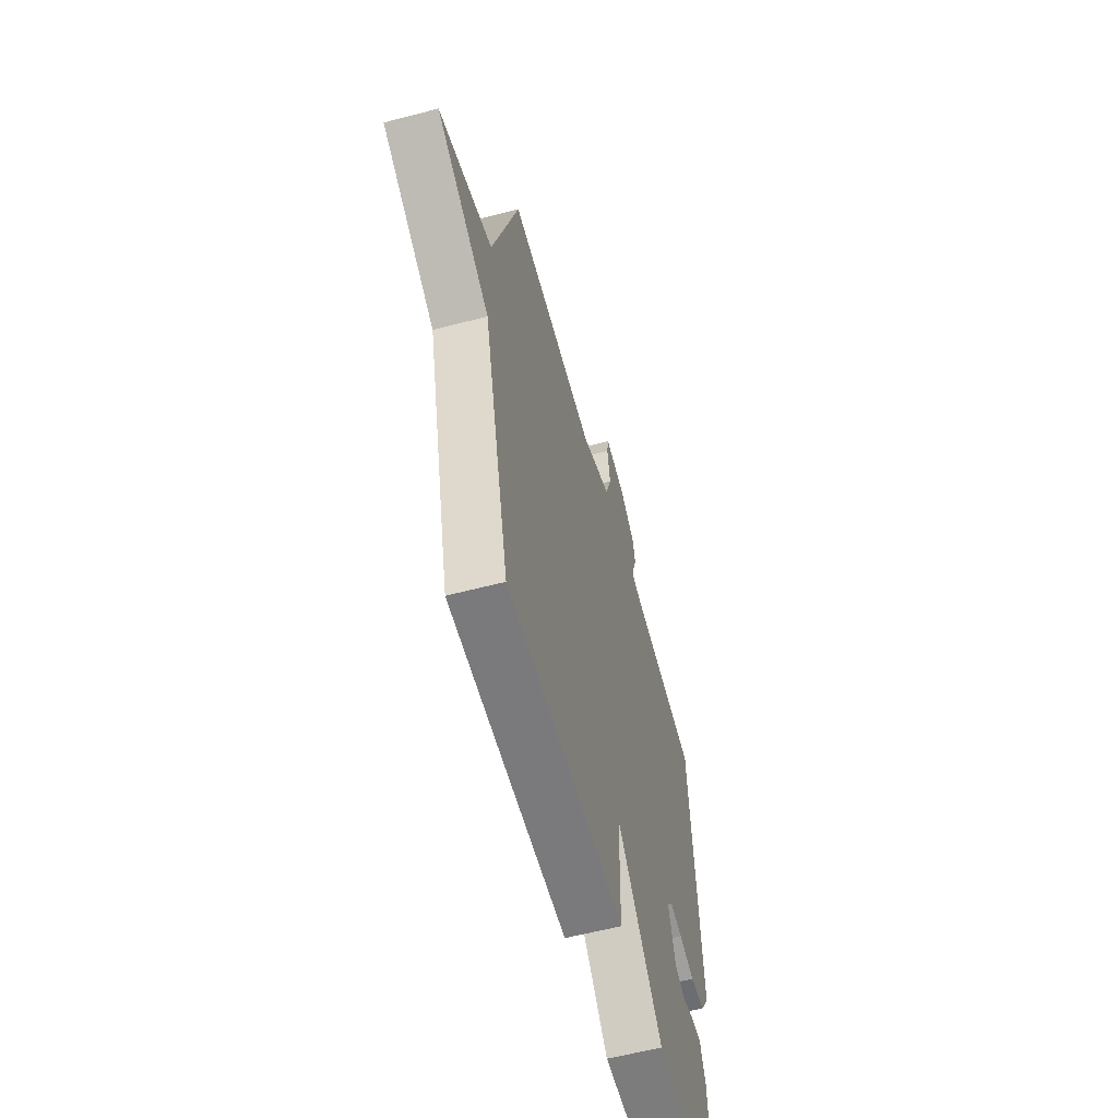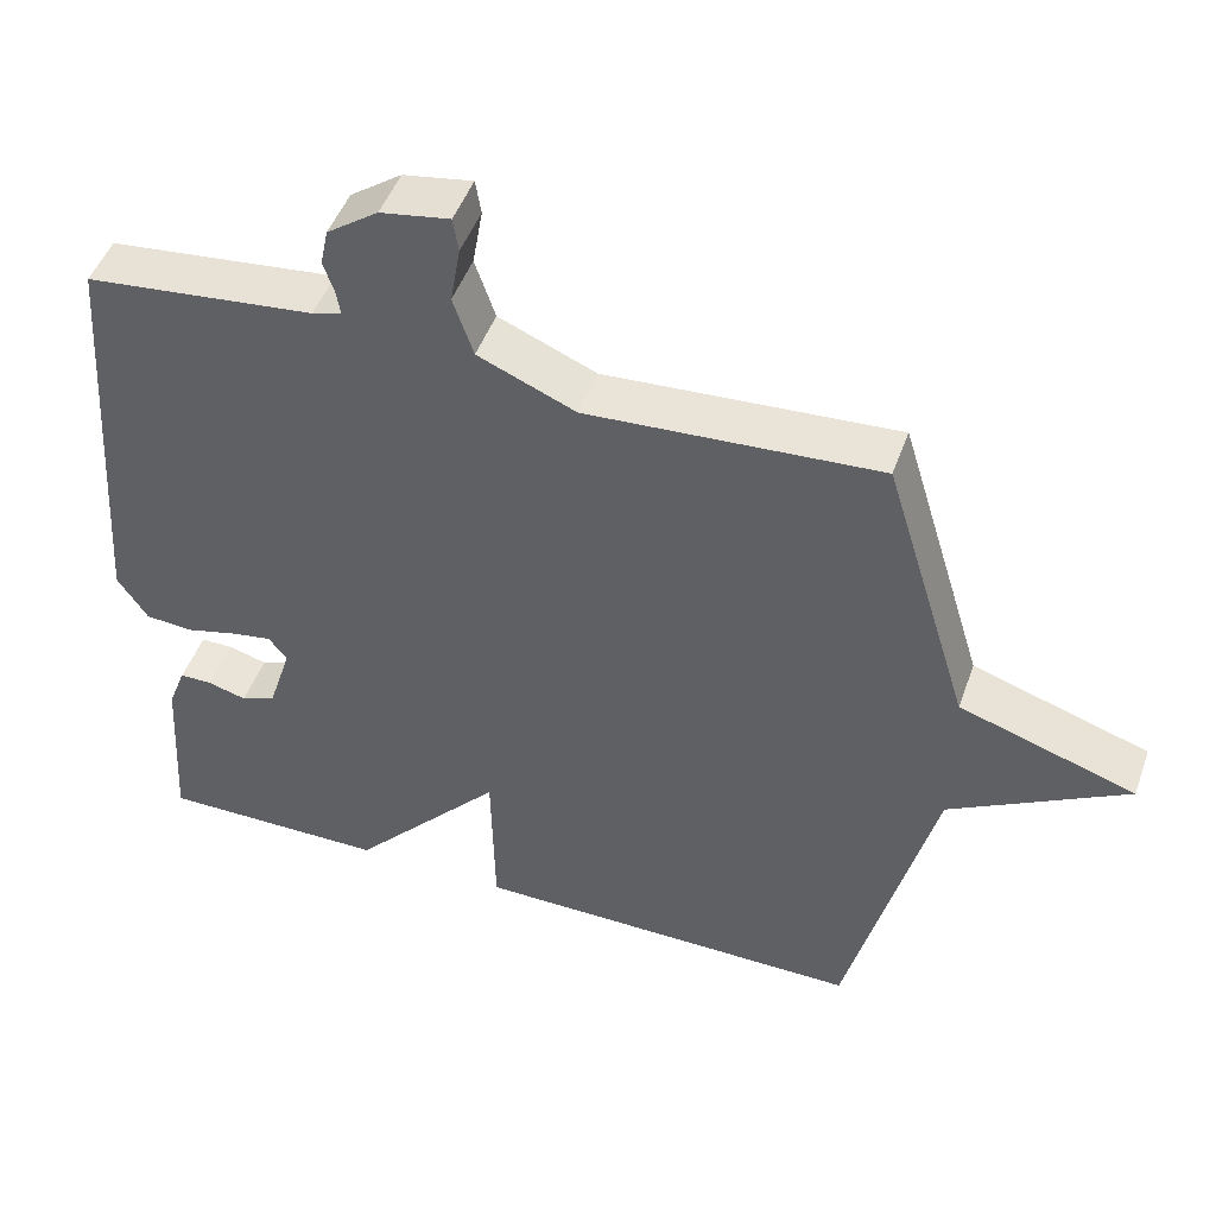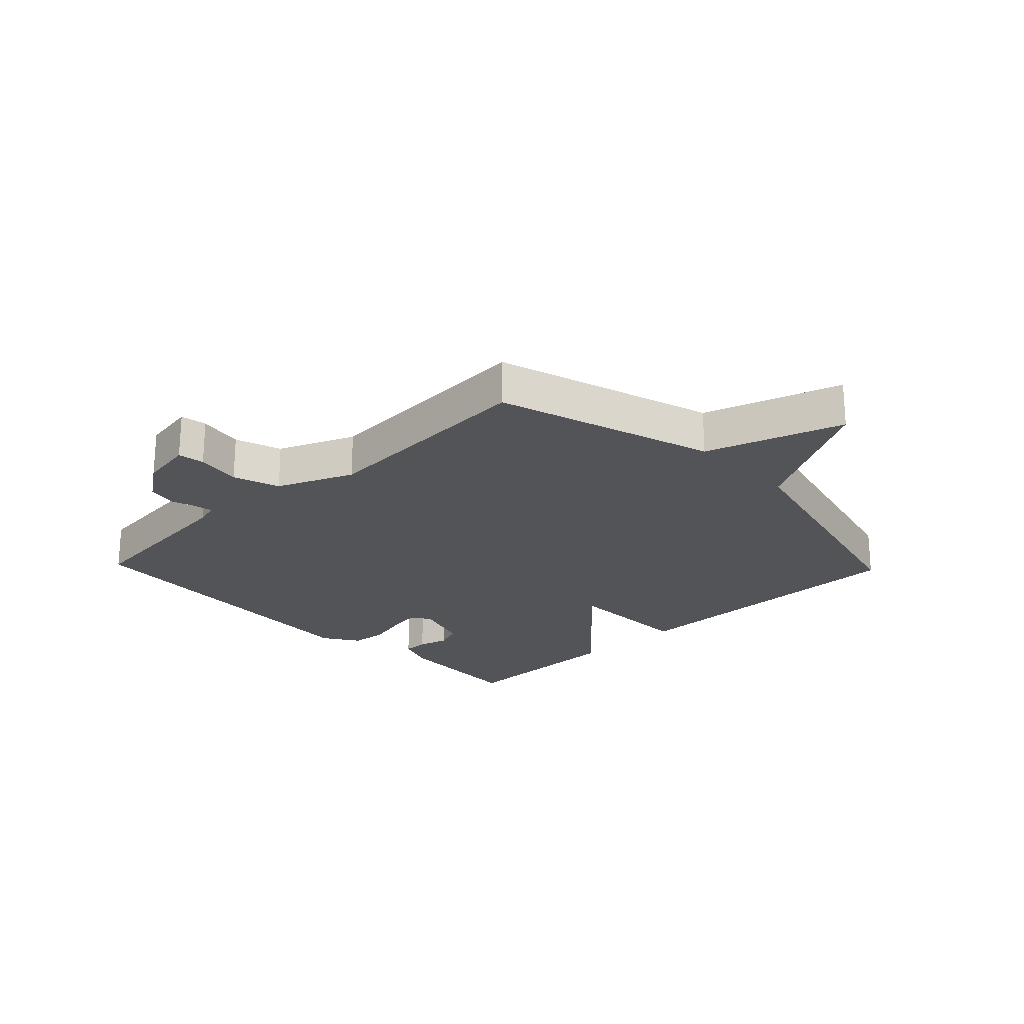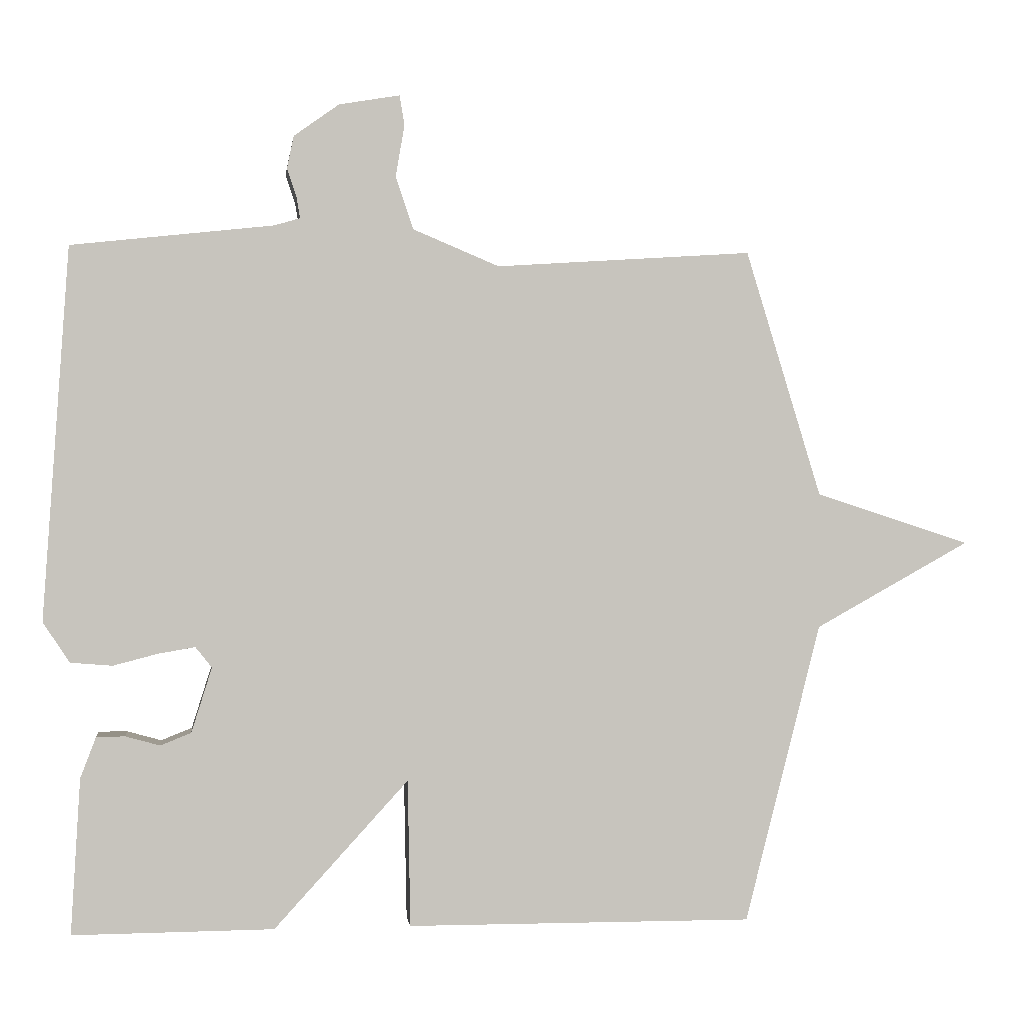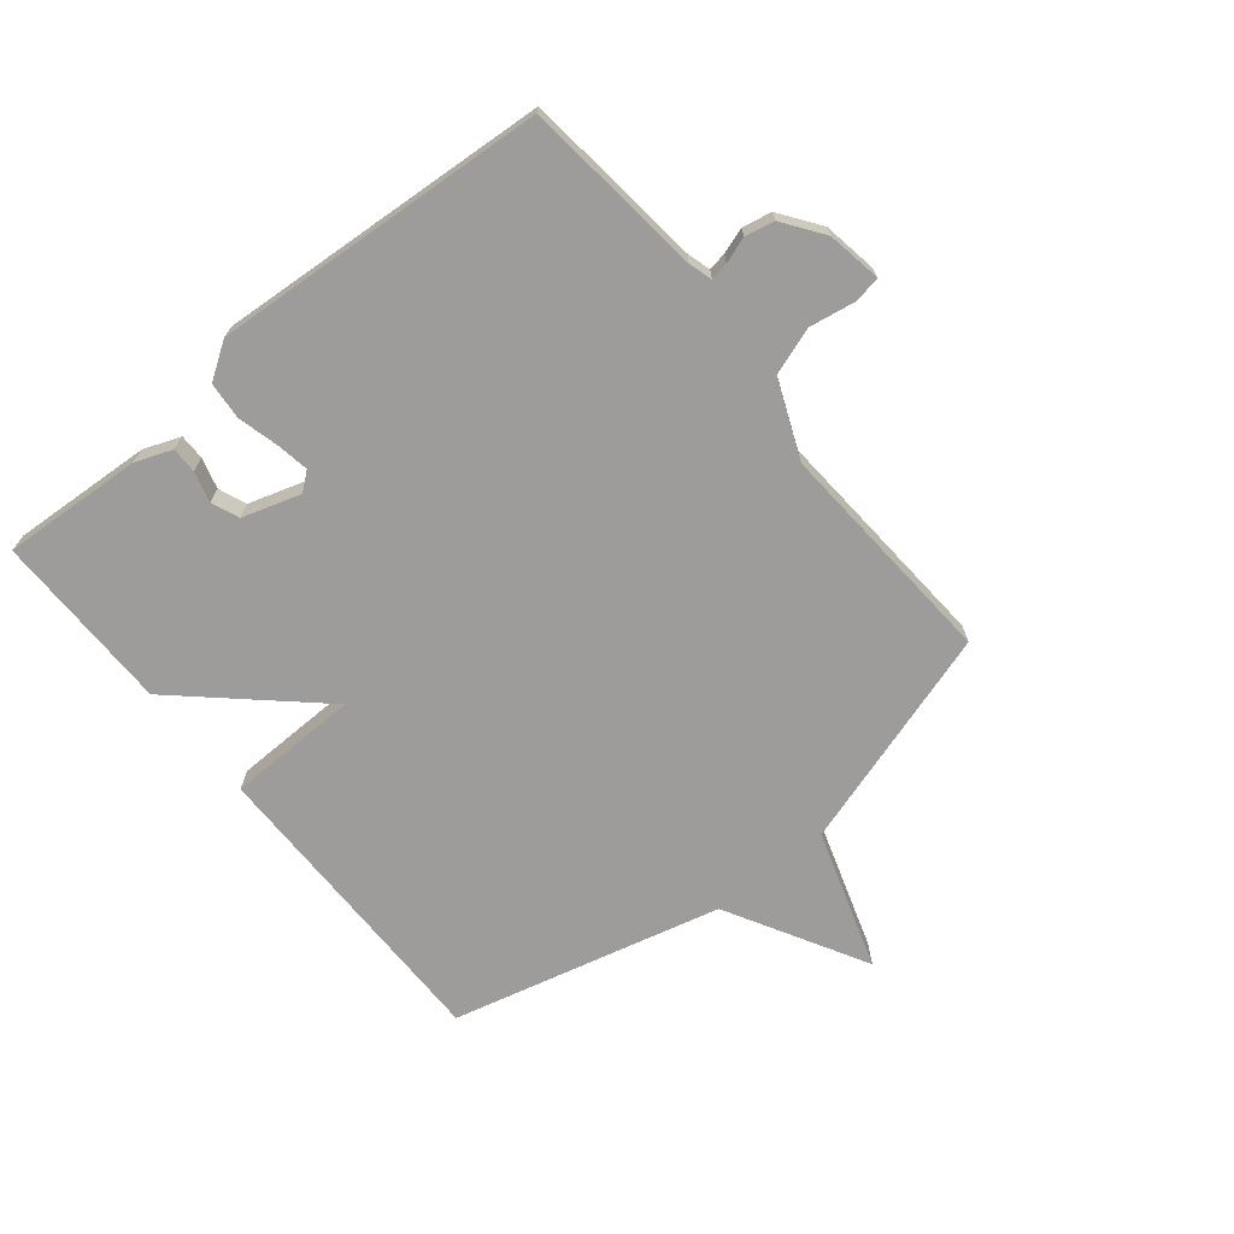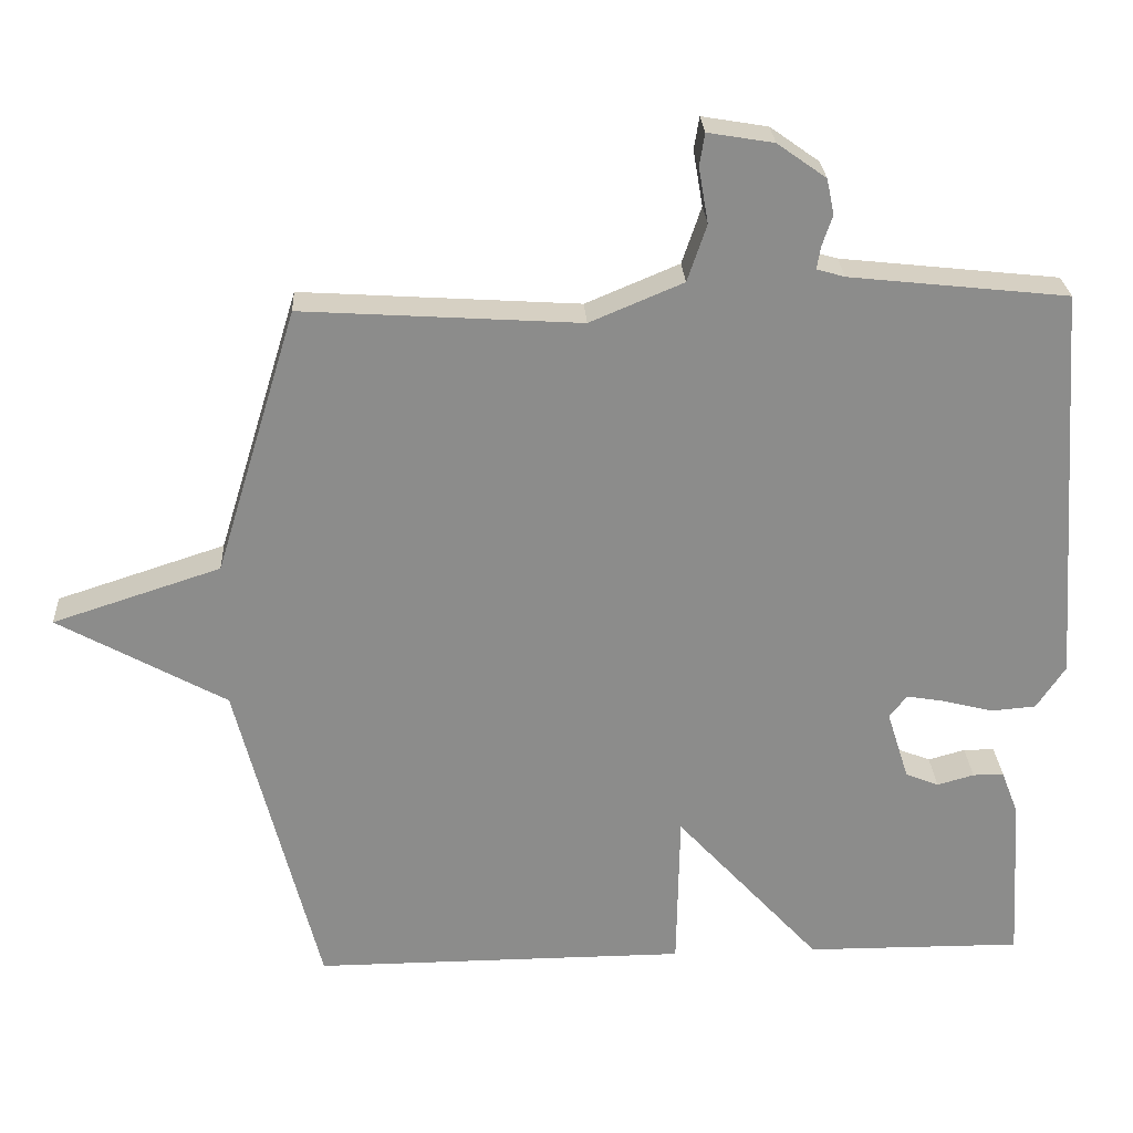
<metadata>
{"format":"obj","ext":"obj","renderer":"f3d","projection":"perspective","resolution":1024,"background":"white","views":[{"elev":-58.4,"azim":105.2,"up":"+Z"},{"elev":47.7,"azim":19.3,"up":"+Z"},{"elev":-22.8,"azim":43.8,"up":"+Y"},{"elev":0.9,"azim":-7.1,"up":"+Z"},{"elev":-70.1,"azim":-50.8,"up":"+Y"},{"elev":26.2,"azim":176.9,"up":"+Z"}]}
</metadata>
<code>
v -0.5 0.07 -0.5
v -0.486 0.07 -0.272
v -0.463 0.07 -0.212
v -0.421 0.07 -0.212
v -0.371 0.07 -0.226
v -0.326 0.07 -0.208
v -0.296 0.07 -0.113
v -0.32 0.07 -0.083
v -0.373 0.07 -0.092
v -0.439 0.07 -0.109
v -0.5 0.07 -0.104
v -0.539 0.07 -0.045
v -0.5 0.07 0.5
v -0.205 0.07 0.532
v -0.167 0.07 0.543
v -0.172 0.07 0.573
v -0.186 0.07 0.615
v -0.176 0.07 0.663
v -0.11 0.07 0.71
v -0.021 0.07 0.725
v -0.014 0.07 0.681
v -0.027 0.07 0.606
v -0.001 0.07 0.529
v 0.125 0.07 0.476
v 0.5 0.07 0.5
v 0.611 0.07 0.139
v 0.838 0.07 0.065
v 0.611 0.07 -0.061
v 0.5 0.07 -0.5
v -0.006 0.07 -0.498
v -0.01 0.07 -0.283
v -0.206 0.07 -0.498
v -0.5 0 -0.5
v -0.486 0 -0.272
v -0.463 0 -0.212
v -0.421 0 -0.212
v -0.371 0 -0.226
v -0.326 0 -0.208
v -0.296 0 -0.113
v -0.32 0 -0.083
v -0.373 0 -0.092
v -0.439 0 -0.109
v -0.5 0 -0.104
v -0.539 0 -0.045
v -0.5 0 0.5
v -0.205 0 0.532
v -0.167 0 0.543
v -0.172 0 0.573
v -0.186 0 0.615
v -0.176 0 0.663
v -0.11 0 0.71
v -0.021 0 0.725
v -0.014 0 0.681
v -0.027 0 0.606
v -0.001 0 0.529
v 0.125 0 0.476
v 0.5 0 0.5
v 0.611 0 0.139
v 0.838 0 0.065
v 0.611 0 -0.061
v 0.5 0 -0.5
v -0.006 0 -0.498
v -0.01 0 -0.283
v -0.206 0 -0.498
f 1 2 3
f 32 1 3
f 31 32 3
f 28 29 30 31
f 26 27 28 31
f 24 25 26 31
f 23 24 31
f 22 23 31
f 20 21 22
f 19 20 22
f 18 19 22
f 17 18 22
f 16 17 22
f 15 16 22 31
f 14 15 31
f 12 13 14
f 11 12 14
f 10 11 14
f 9 10 14
f 8 9 14
f 7 8 14 31
f 6 7 31
f 5 6 31
f 3 4 5
f 3 5 31
f 35 34 33
f 35 33 64
f 35 64 63
f 63 62 61 60
f 63 60 59 58
f 63 58 57 56
f 63 56 55
f 63 55 54
f 54 53 52
f 54 52 51
f 54 51 50
f 54 50 49
f 54 49 48
f 63 54 48 47
f 63 47 46
f 46 45 44
f 46 44 43
f 46 43 42
f 46 42 41
f 46 41 40
f 63 46 40 39
f 63 39 38
f 63 38 37
f 37 36 35
f 63 37 35
f 1 33 34 2
f 2 34 35 3
f 3 35 36 4
f 4 36 37 5
f 5 37 38 6
f 6 38 39 7
f 7 39 40 8
f 8 40 41 9
f 9 41 42 10
f 10 42 43 11
f 11 43 44 12
f 12 44 45 13
f 13 45 46 14
f 14 46 47 15
f 15 47 48 16
f 16 48 49 17
f 17 49 50 18
f 18 50 51 19
f 19 51 52 20
f 20 52 53 21
f 21 53 54 22
f 22 54 55 23
f 23 55 56 24
f 24 56 57 25
f 25 57 58 26
f 26 58 59 27
f 27 59 60 28
f 28 60 61 29
f 29 61 62 30
f 30 62 63 31
f 31 63 64 32
f 32 64 33 1

</code>
